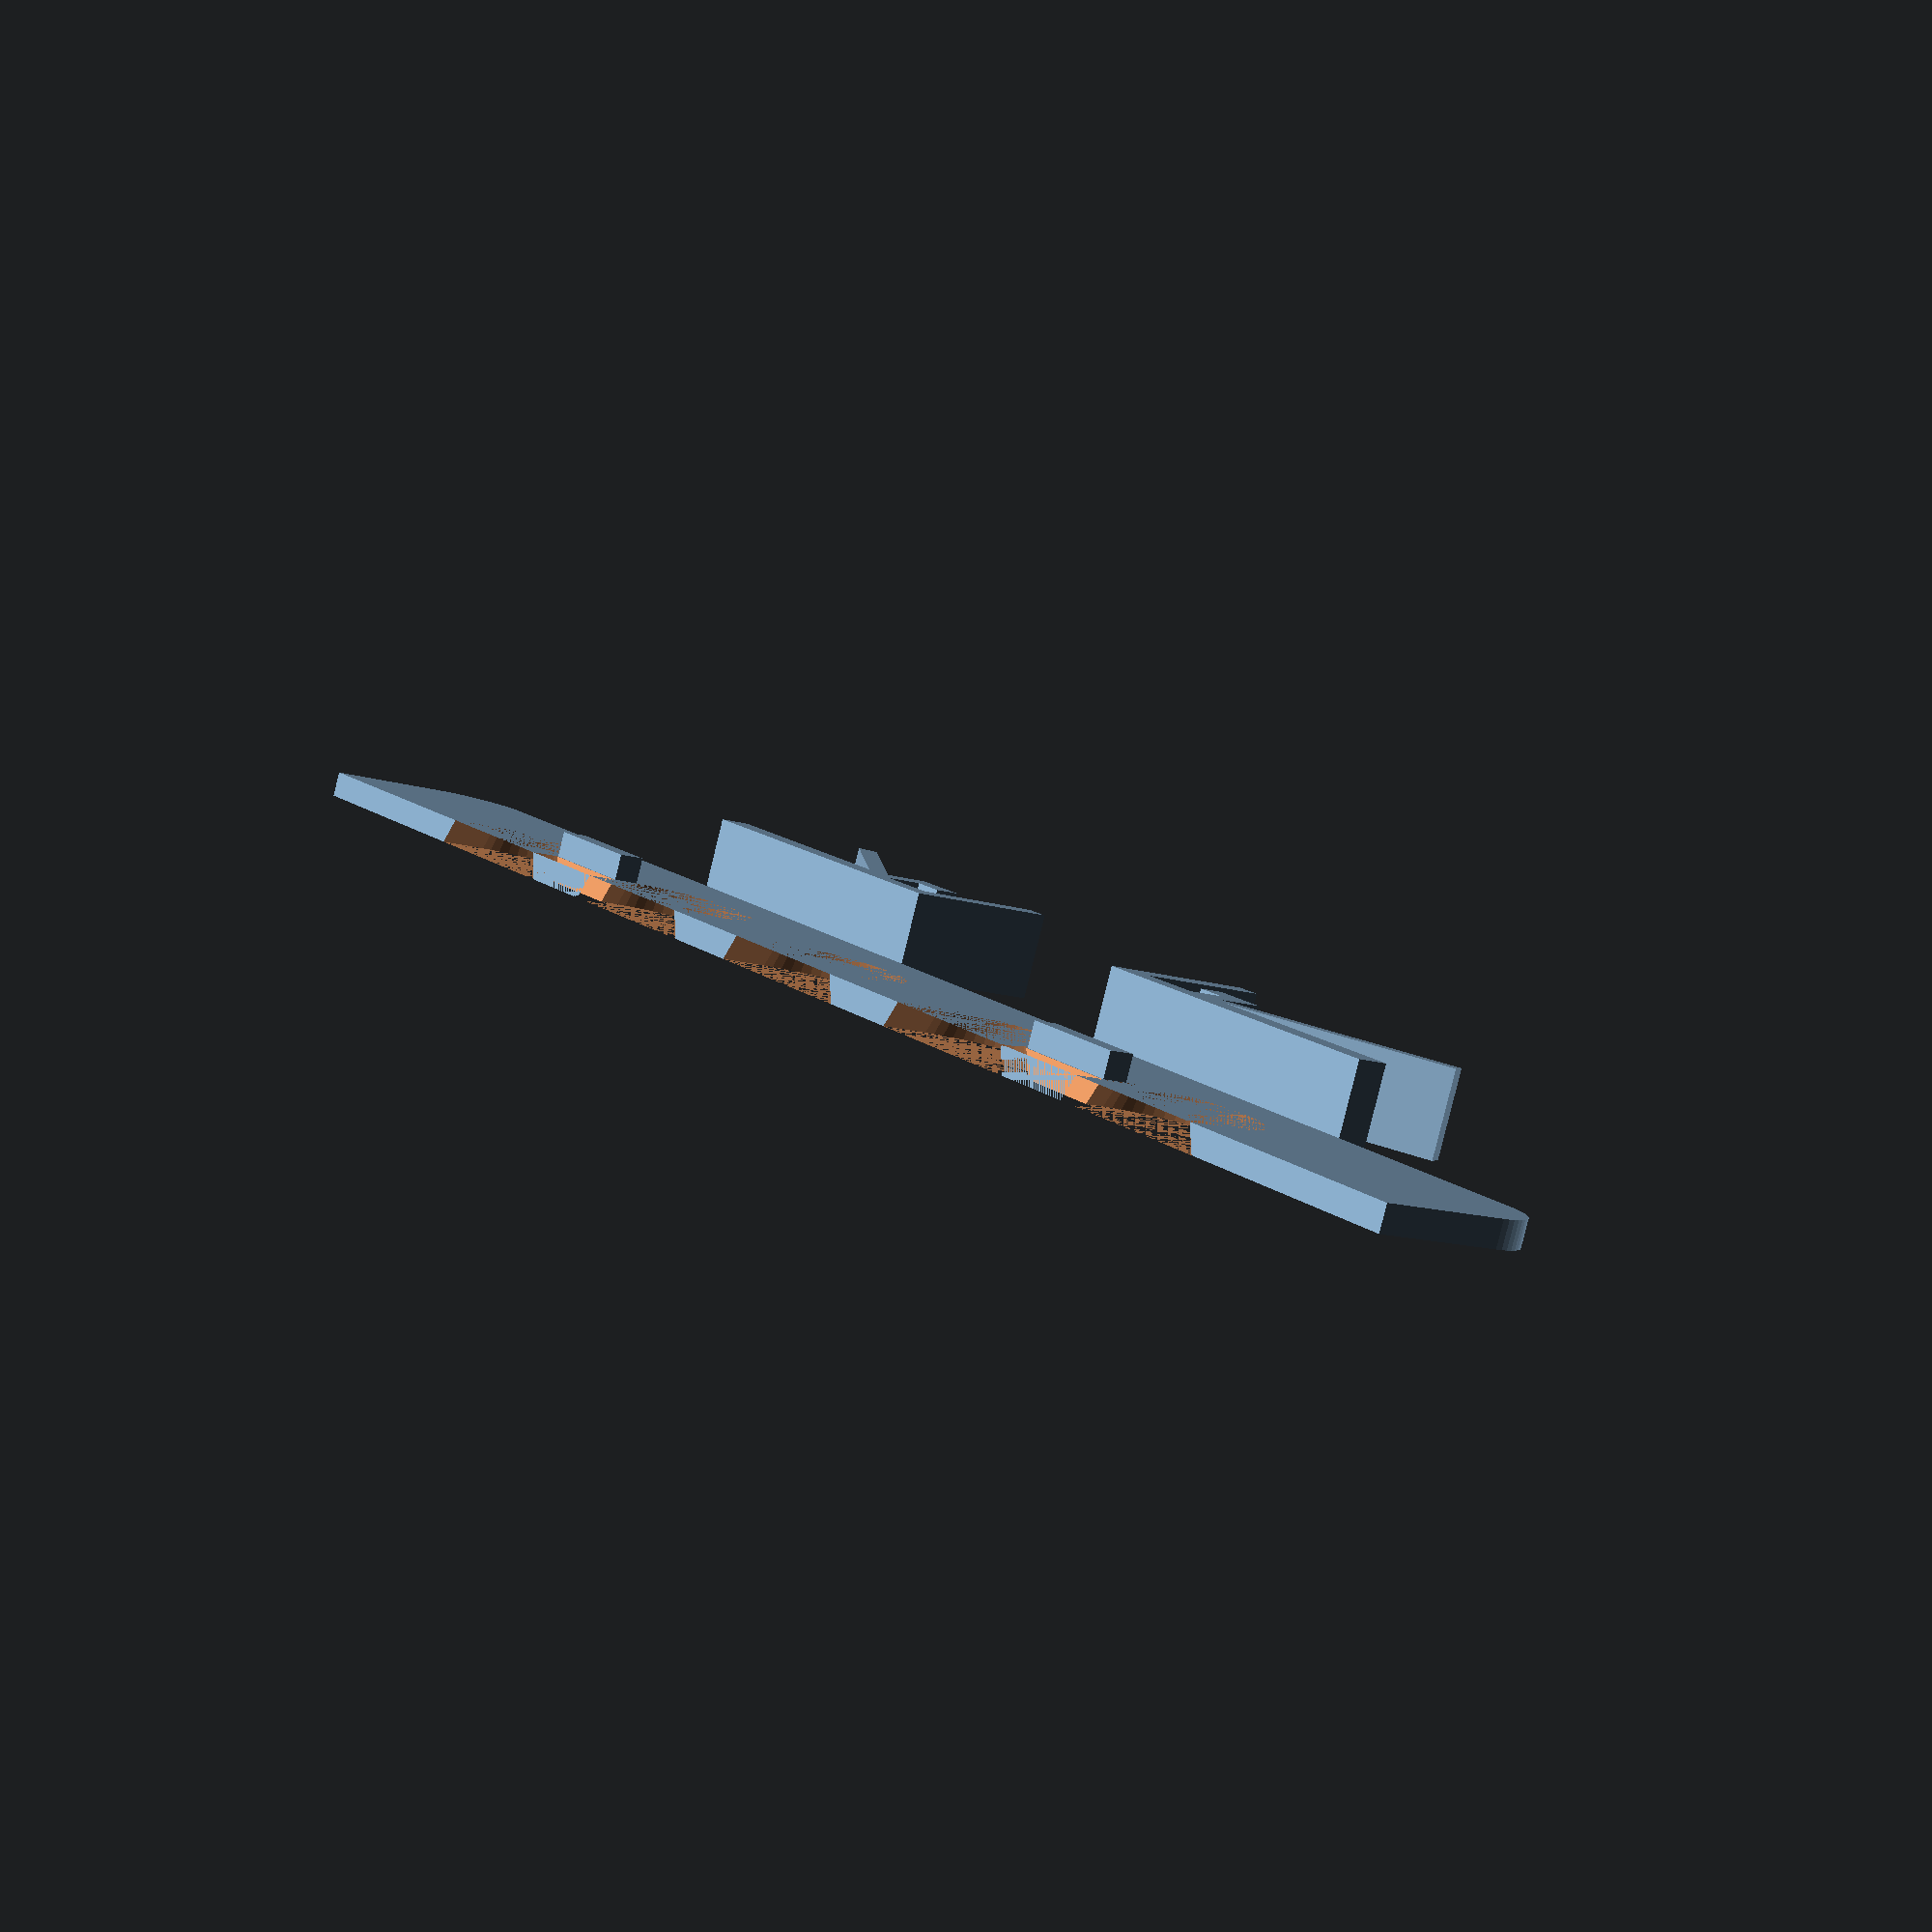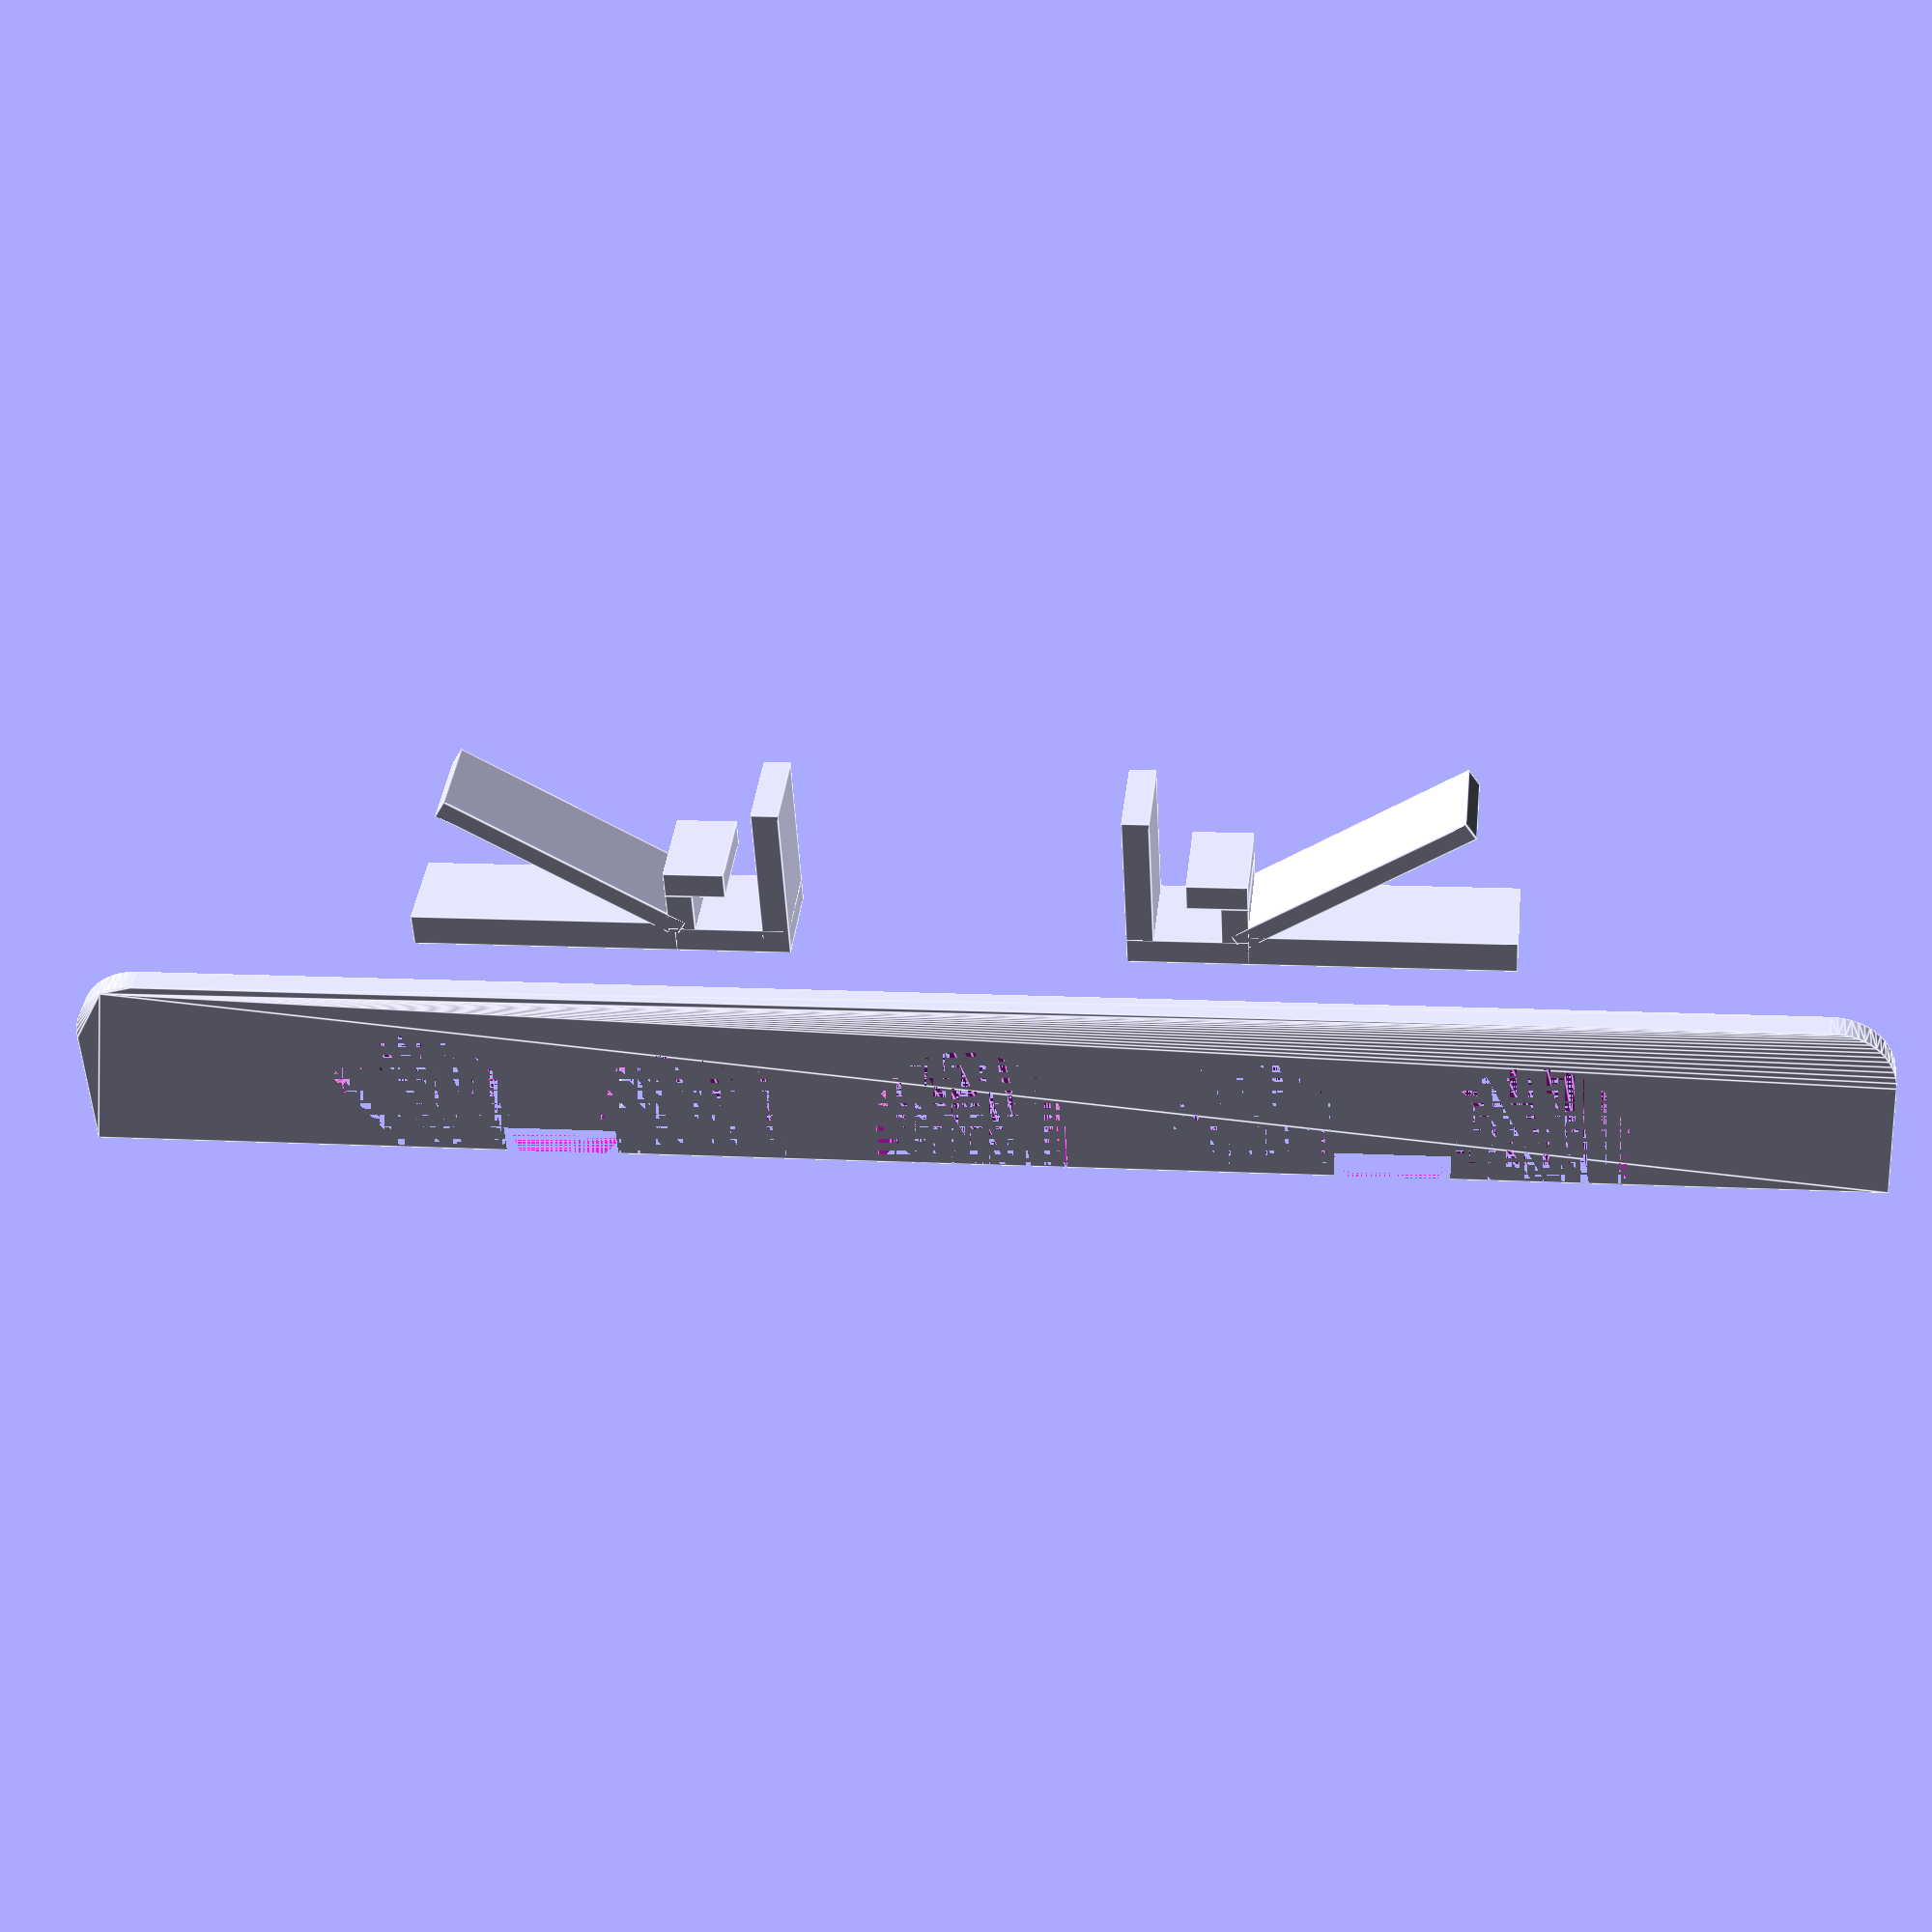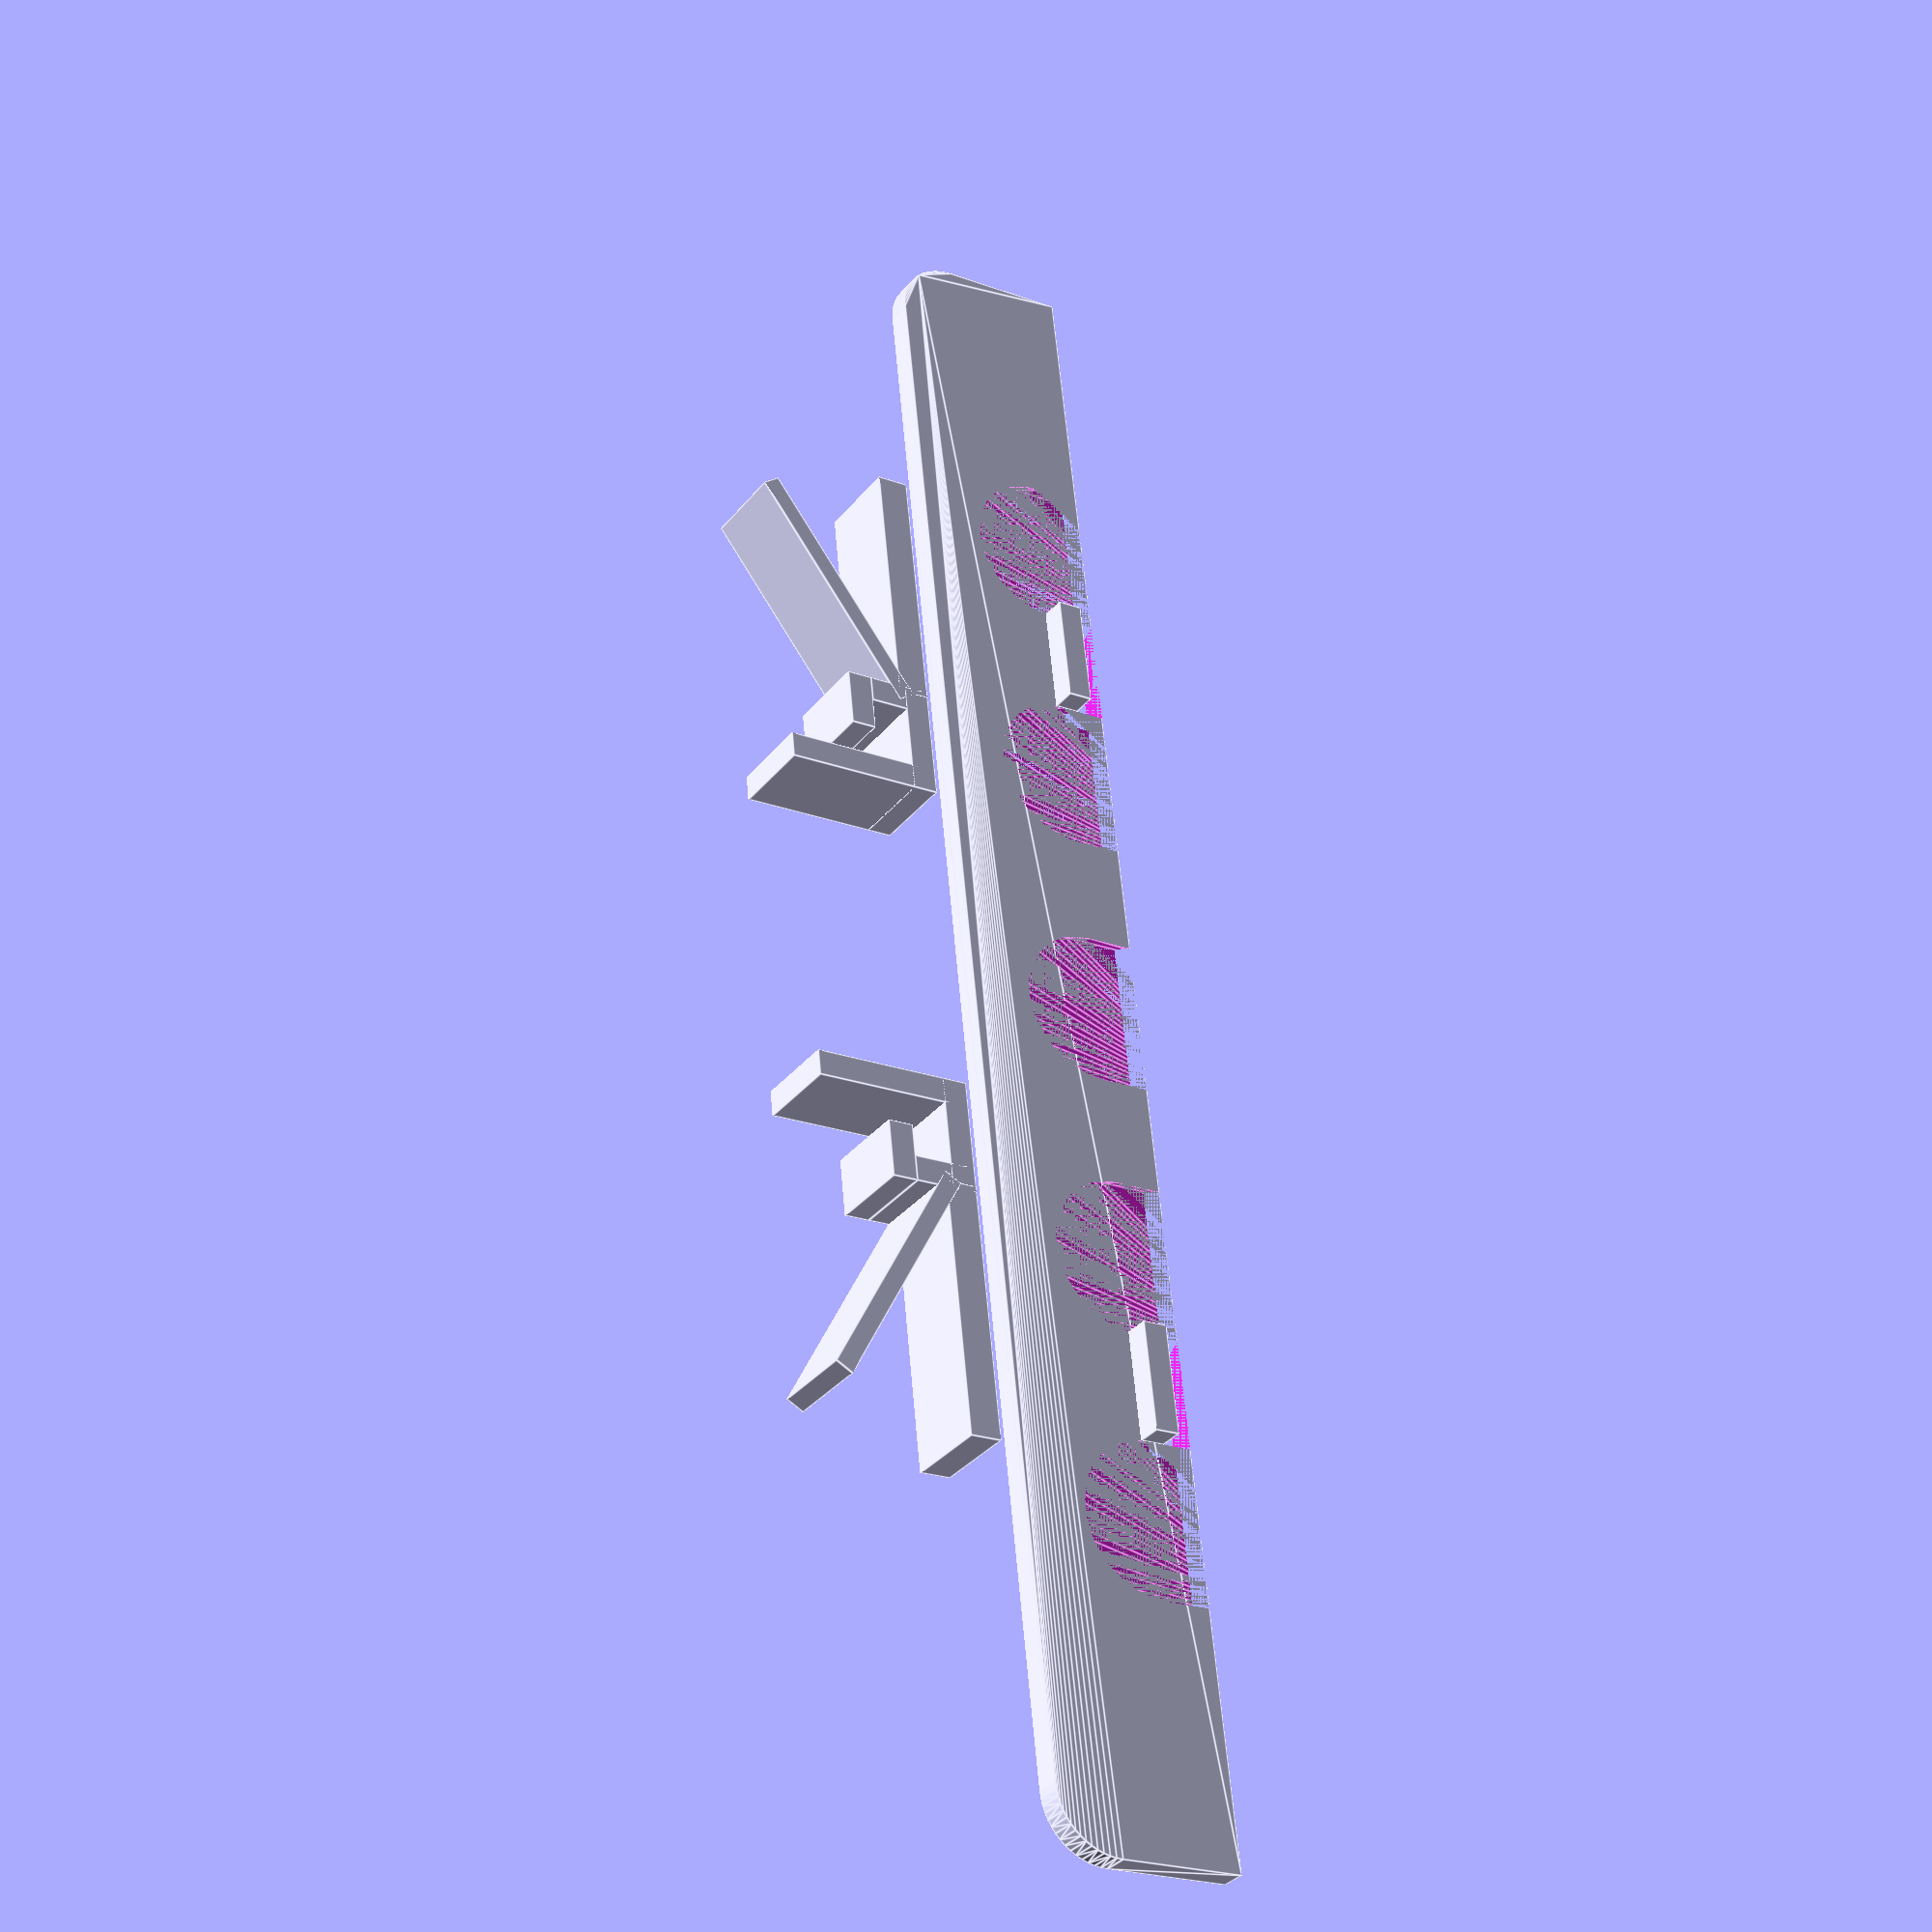
<openscad>
// Which one would you like to see?
part = "both"; // [first:Guard only,second:Clamps Only,both:Both,preview:Preview only (do not print!)]

/* [Global] */

// Thickness (mm)
guard_thickness = 1.6;
// Total length of mouse guard (mm)
length = 110;
// Maximum space between clamps (mm)
clamp_distance = 70;
// Adjust for printer accuracy and material and assure a tight fit of clamps
tightness=.4;
// Clamp angle adjust for entrance depth/height
clamp_angle=32;

/* [Hidden] */

// Entrance taper
taper = 1; // [first:1,second:0]

// Size of entrance holes (mm)
hole_size = 10;

leng = length;
heit = 12;
thick = guard_thickness;
heit3 = 30;
slit2 = clamp_distance/2;
angle = clamp_angle;
tight = tightness;
tapering = (taper==1?guard_thickness/2:0);

holdheit = 4;

rad = hole_size;
between = 7;

numholes = floor(leng/(rad+between))-1;
//echo(numholes);
spacing = (rad+between); //leng / numholes;

holesize = spacing*(numholes-1)+rad;
//echo(holesize);

//#cube([holesize,2,2],center=true);


$fn = 60;

offset = leng/2-(leng-holesize)/2-rad/2;

module mycube(lng,het,thc)
{
    rr = 4;
    $fn = 60;
    hull()
    {
        translate([-lng/2+2,-het/2+2,0])
            cube([4,4,thc],center=true);
        translate([lng/2-2,-het/2+2,0])
            cube([4,4,thc],center=true);
        translate([-lng/2+rr,het/2-rr,0])
            cylinder(r=rr,h=thc,center=true);
        translate([lng/2-rr,het/2-rr,0])
            cylinder(r=rr,h=thc,center=true);
    }
}

module front()
{
    difference()
    {
        mycube(leng,heit,thick);

        for(i=[0:numholes-1])
        {
            translate([i*spacing-offset,-heit/2+rad/2-2,0])
                hull()
                {
                    cylinder(r2=rad/2,r1=rad/2+tapering,h=thick,center=true);
                    translate([0,-10,0])
                        cylinder(r2=rad/2,r1=rad/2+tapering,h=thick,center=true);
                }
        }
    //#cube([70,2,2],center=true);
    
        if(floor(numholes/2) == numholes/2)
        {
            //echo("Even");
            position = between/2+floor(slit2/spacing)*spacing-between/2;
            translate([position,-heit/2,-thick])
                holder();
            translate([-position,-heit/2,-thick])
                holder();
        }
        else
        {
            //echo("Odd");
            position = -between/2+floor(slit2/spacing)*spacing-rad/2;
            translate([position,-heit/2,-thick])
                holder();
            translate([-position,-heit/2,-thick])
                holder();
        }
    }
    betwen = 1.6;
    thic = 1.8;
    if(floor(numholes/2) == numholes/2)
    {
        //echo("Even");
        position = between/2+floor(slit2/spacing)*spacing-between/2;
        translate([position,-heit/2+thic/2+thic,betwen/2+thick/2])
            cube([between,1.6,betwen],center=true);
        translate([-position,-heit/2+thic/2+thic,betwen/2+thick/2])
            cube([between,1.6,betwen],center=true);
    }
    else
    {
        //echo("Odd");
        position = -between/2+floor(slit2/spacing)*spacing-rad/2;
        translate([position,-heit/2+thic/2+thic,betwen/2+thick/2])
            cube([between,1.6,betwen],center=true);
        translate([-position,-heit/2+thic/2+thic,betwen/2+thick/2])
            cube([between,1.6,betwen],center=true);
    }
}

module holder(thic = 1.8)
{
    
    translate([0,thic/2,0])
        cube([between,thic,thick*10],center=true);
}

module wedge1()
{
    hull()
    {
        translate([0,.5,0])
        rotate(5,[1,0,0])
            cube([between,.2,3],center=true);
        translate([0,-.8,0])
        rotate(-5,[1,0,0])
            cube([between,.2,3],center=true);
    }
}

module wedge2()
{
    hull()
    {
        translate([0,.3,0])
        rotate(5,[1,0,0])
            cube([between,.2,3],center=true);
        translate([0,-.6,0])
        rotate(-5,[1,0,0])
            cube([between,.2,3],center=true);
    }
}




module clamp(thic = 1.6)
{
    //#cube([6,6,20-7]);
    between = between - 2*tapering;
    cube([between,heit-2,thic]);
    translate([0,0,thick+thic+2+tight])
        cube([between,4,thic]);

    cube([between,thic,2+thic+thick+tight+thic]);

    translate([0,thic*2+thic/2,thic+thick+tight])
        cube([between,thic,2+thic]);


    translate([0,0,thic+thick+tight+thic+thic])
        cube([between,thic+tight,16]);

    translate([0,1,thic+thick+tight+thic+thic])
    rotate(-angle,[1,0,0])
        cube([between,1.2,16]);
}

if(part=="first" || part == "both")
{
translate([0,0,thick/2])
    front();
}

if(part=="second" || part == "both")
{
translate([10,10,between-2*tapering])
rotate(90,[0,1,0])
    clamp();


translate([-10,10,0])
rotate(-90,[0,1,0])
    clamp();
}

if(part=="preview")
{
rotate(180,[0,0,1])
    union()
    {
    rotate(90,[1,0,0])
    translate([0,heit/2,thick/2])
        front();
    
    
    if(floor(numholes/2) == numholes/2)
    {
        position = between/2+floor(slit2/spacing)*spacing-between/2;
        translate([position-(between-tapering)/2,thick+.2,0])
            rotate(90,[1,0,0])
                clamp();
        translate([-position-(between-tapering)/2,thick+.2,0])
            rotate(90,[1,0,0])
                #clamp();
    }
    else
    {
        //echo("Odd");
        position = -between/2+floor(slit2/spacing)*spacing-rad/2;
        translate([position-(between-tapering)/2,thick+.2,0])
            rotate(90,[1,0,0])
                clamp();
        translate([-position-(between-tapering)/2,thick+.2,0])
            rotate(90,[1,0,0])
                clamp();
    }
}
}
</openscad>
<views>
elev=84.0 azim=54.0 roll=346.2 proj=p view=solid
elev=321.9 azim=3.2 roll=186.5 proj=p view=edges
elev=213.3 azim=84.1 roll=212.2 proj=p view=edges
</views>
